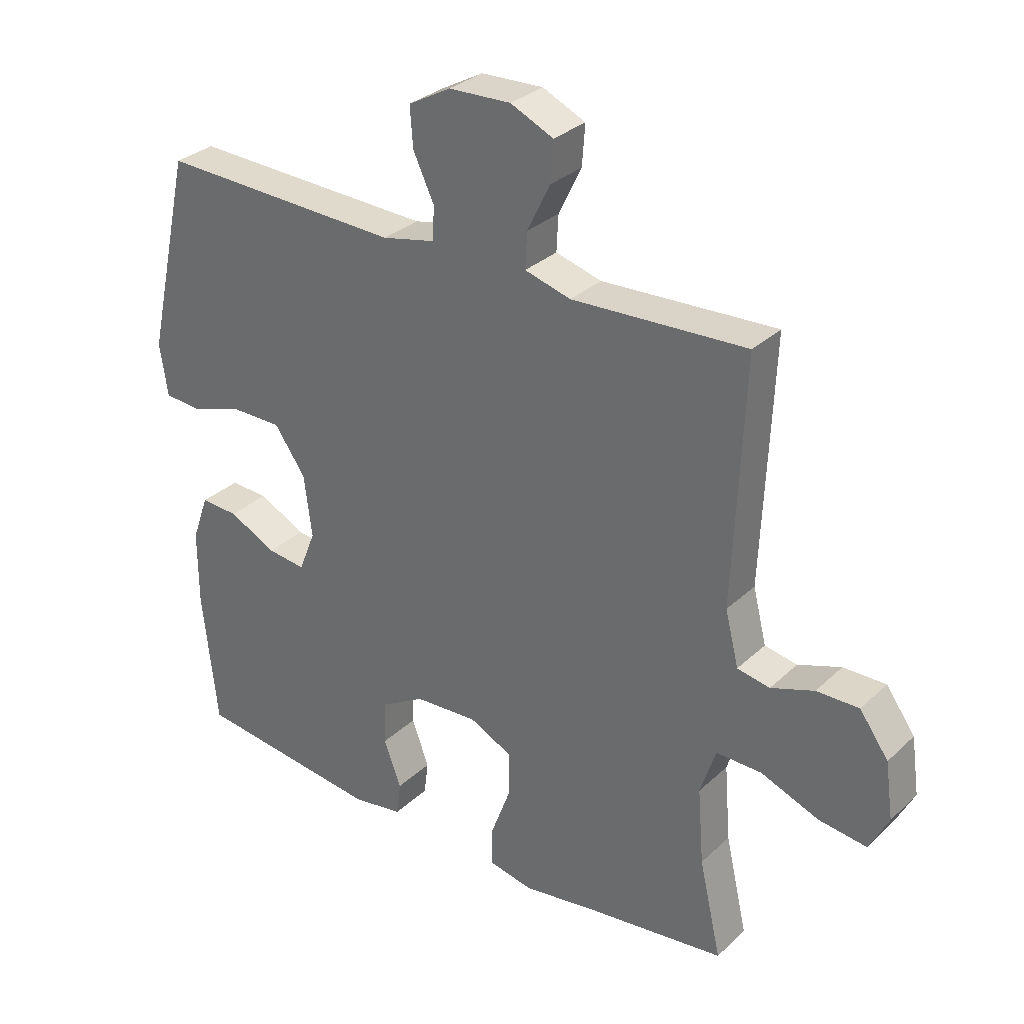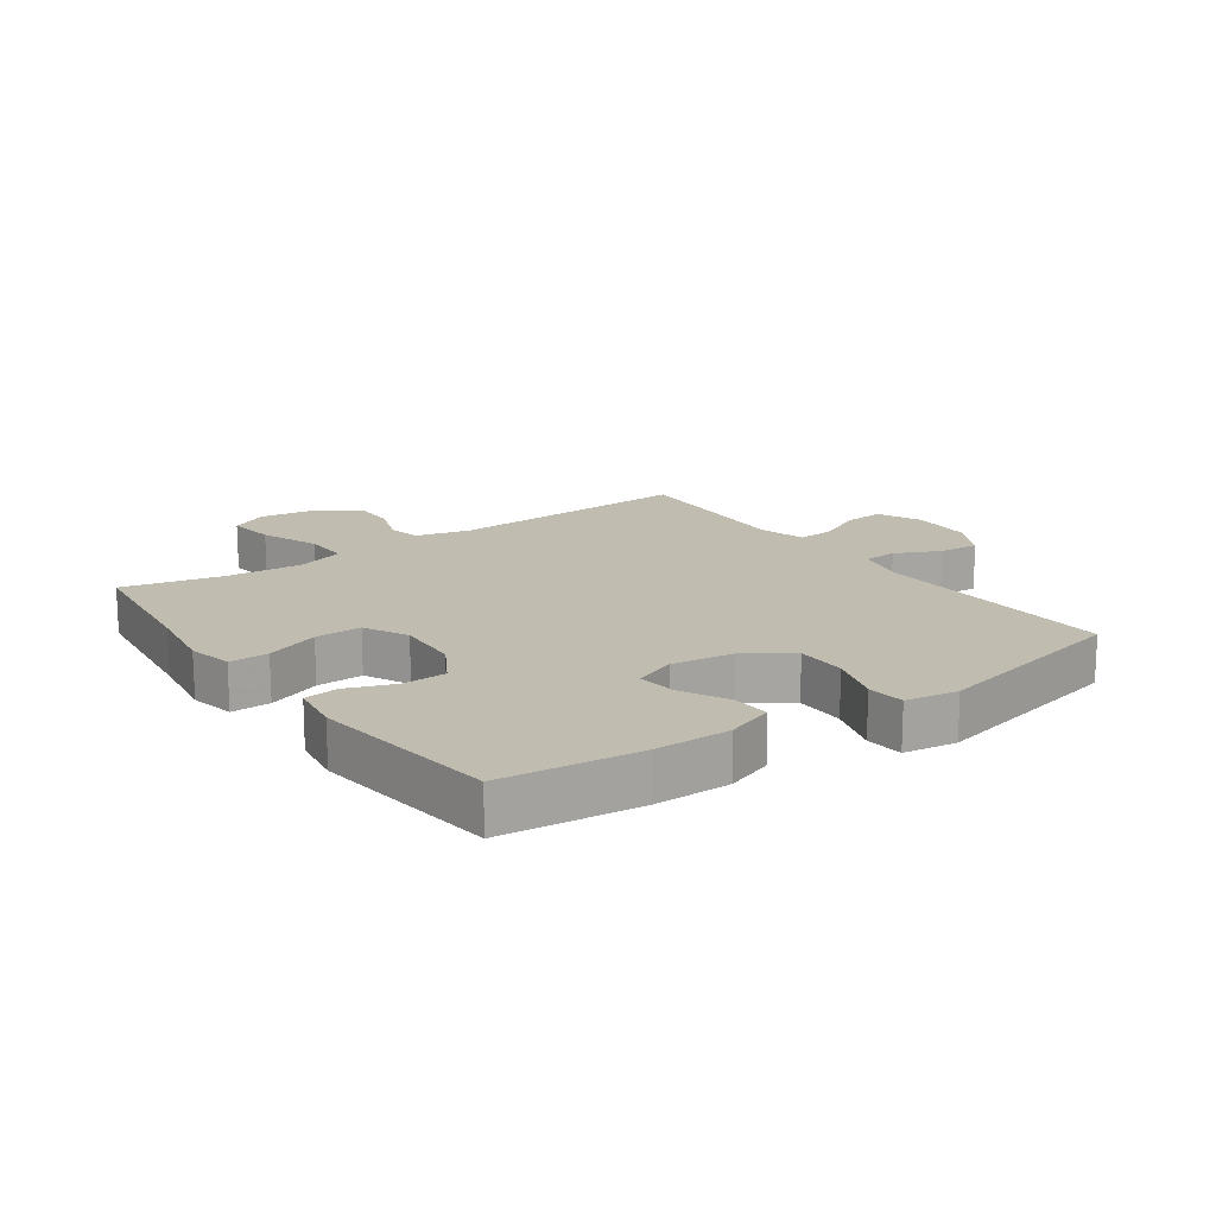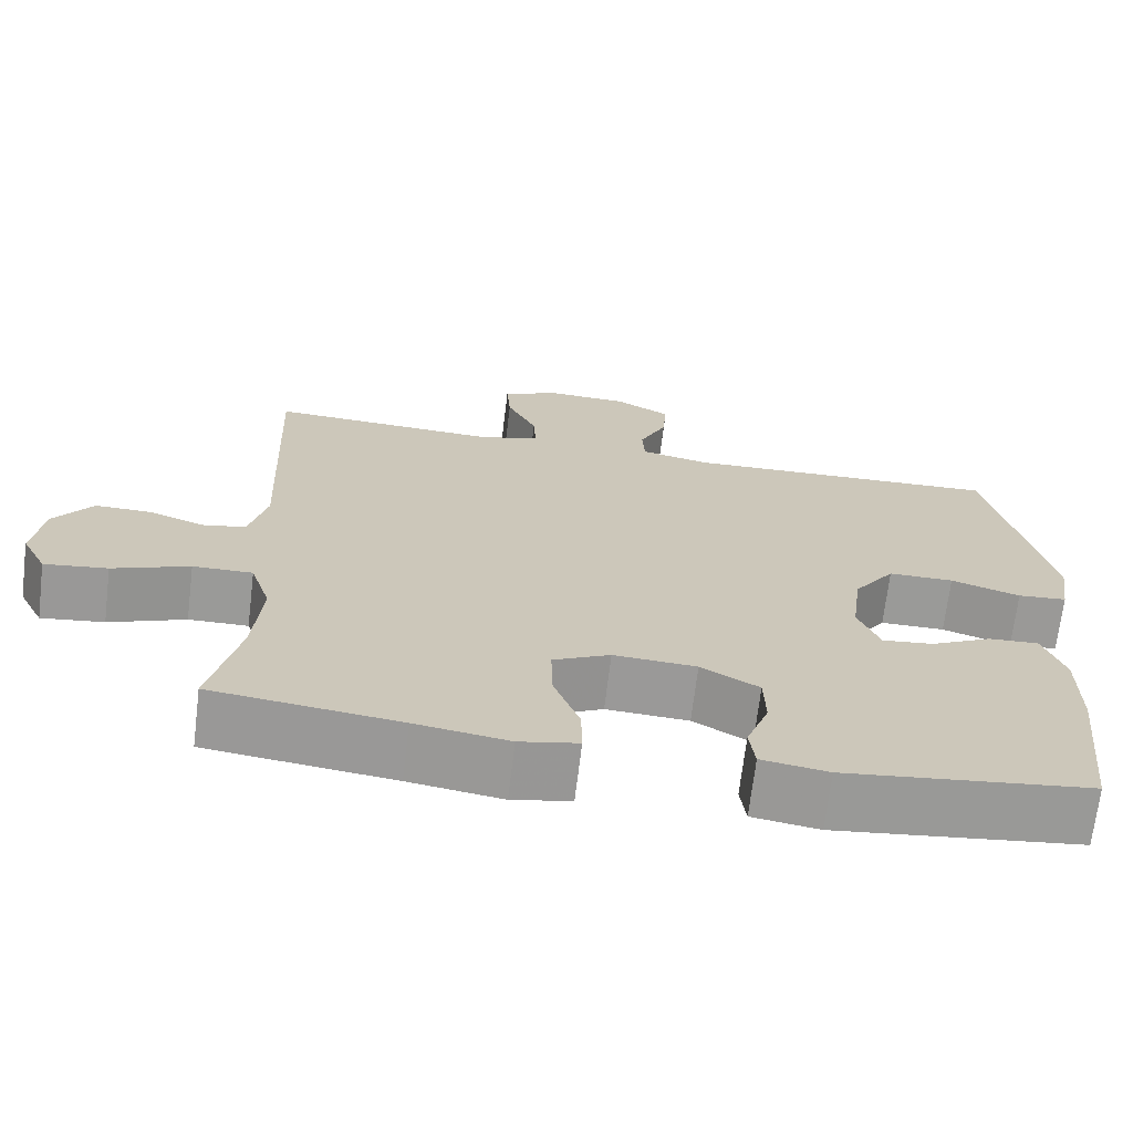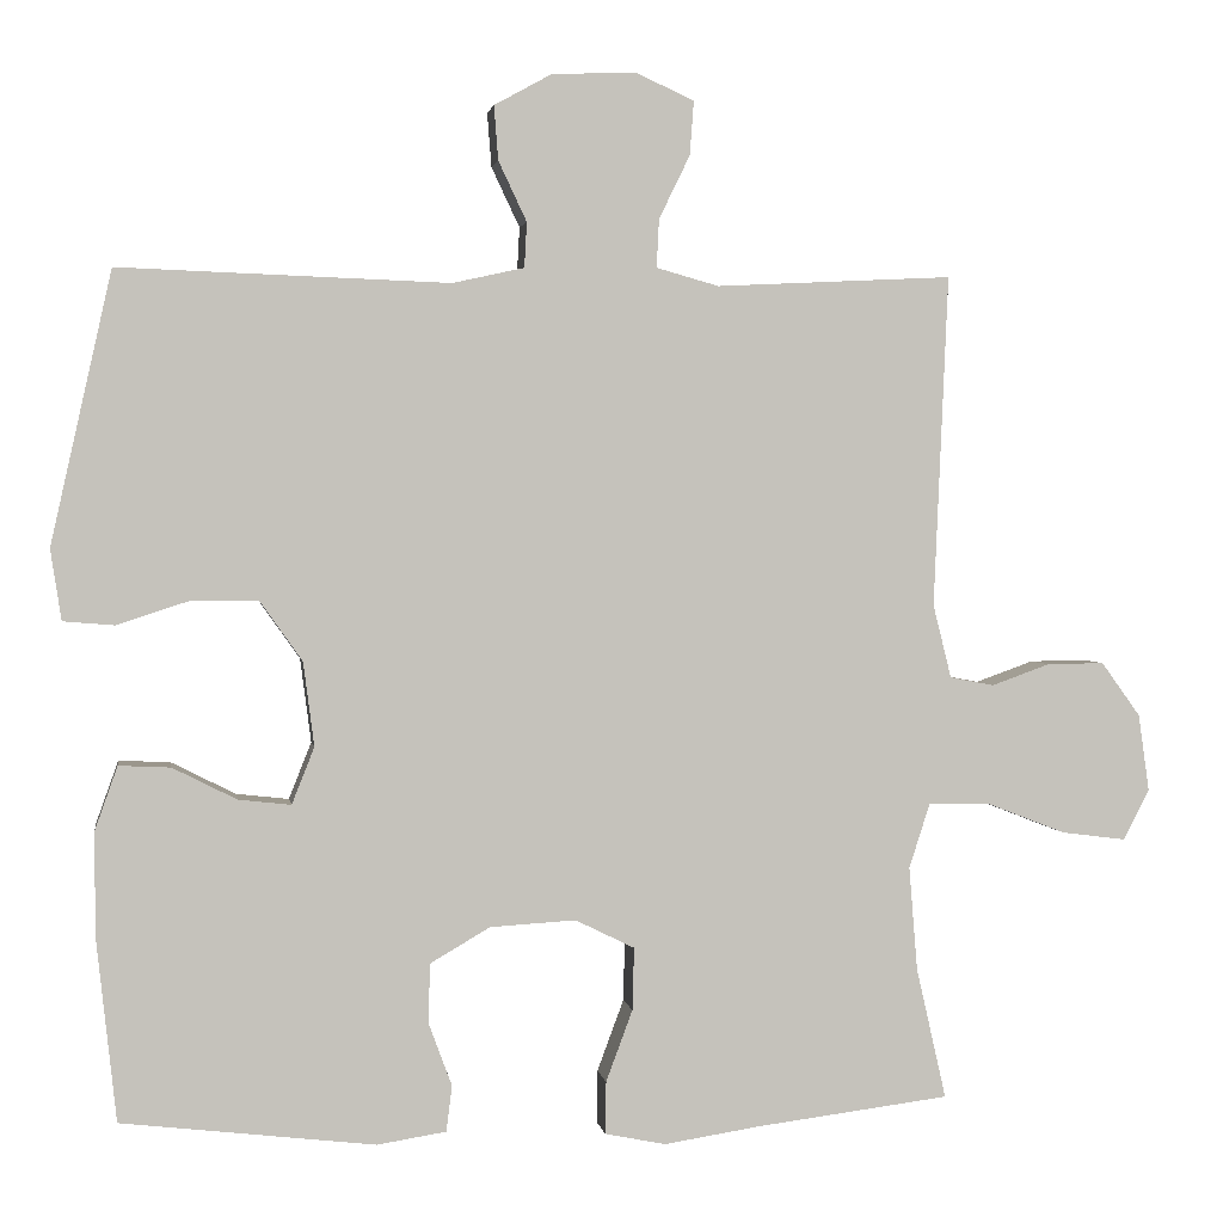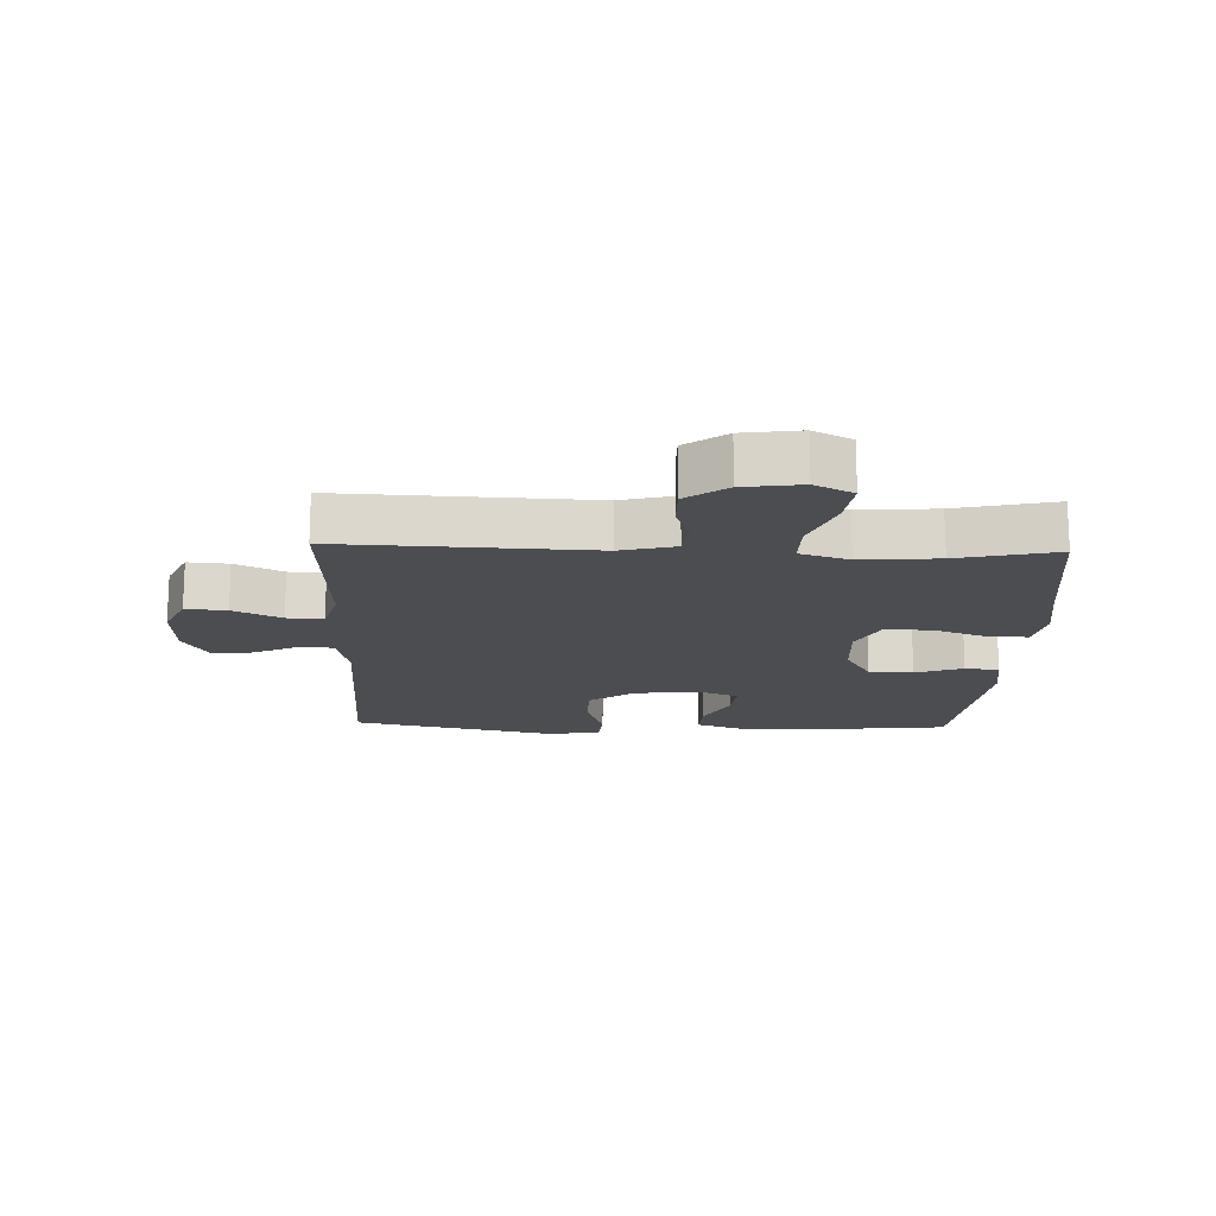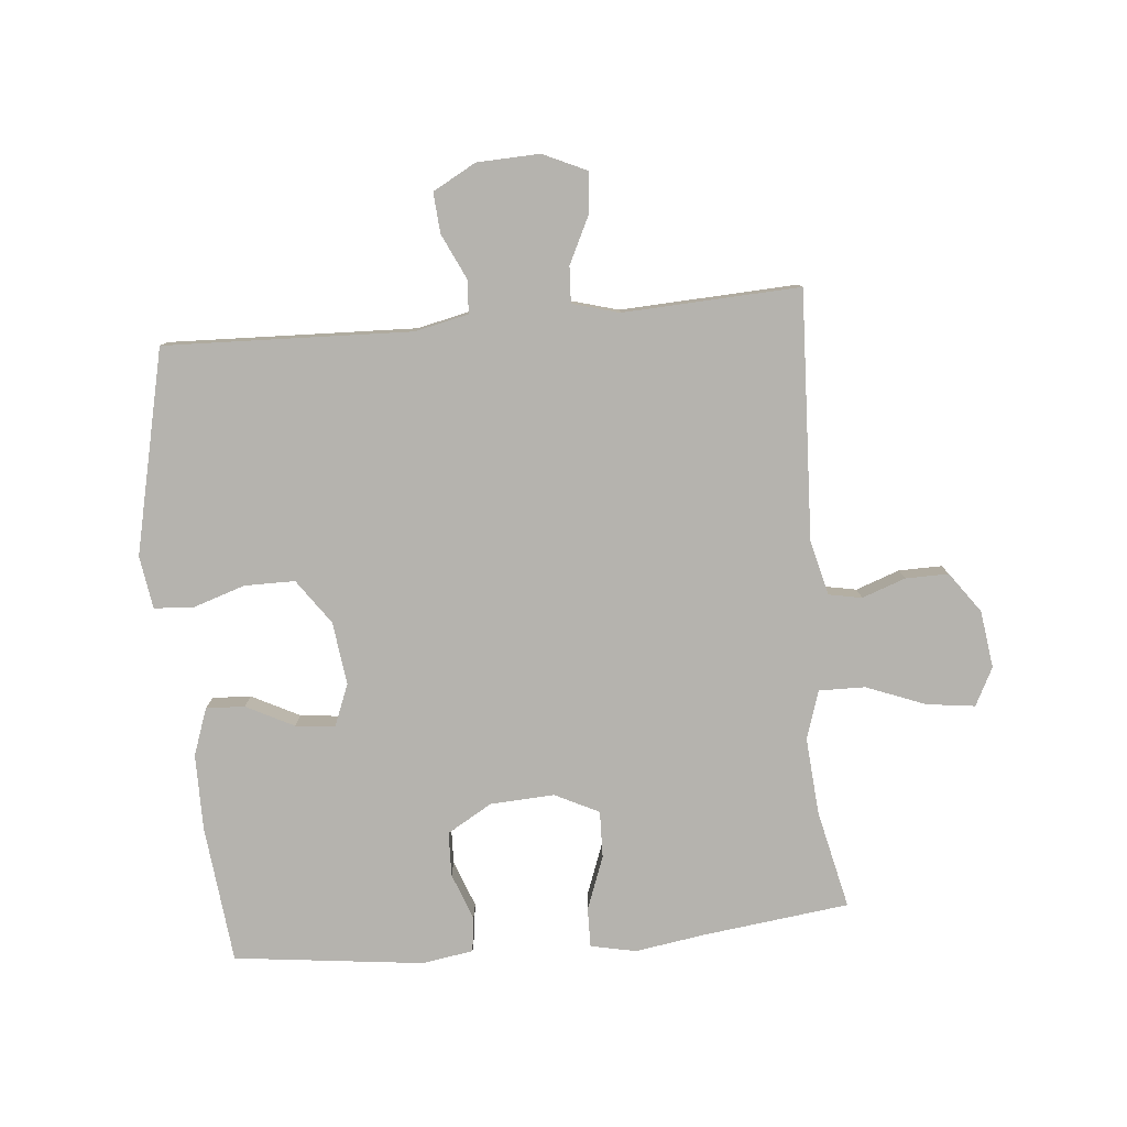
<metadata>
{"format":"obj","ext":"obj","renderer":"f3d","projection":"perspective","resolution":1024,"background":"white","views":[{"elev":30.9,"azim":37.4,"up":"+Z"},{"elev":16.3,"azim":-125.4,"up":"+Y"},{"elev":-69.2,"azim":173.1,"up":"+Z"},{"elev":2.1,"azim":-8.9,"up":"+Z"},{"elev":-16.2,"azim":88.0,"up":"+Y"},{"elev":-79.9,"azim":5.2,"up":"+Y"}]}
</metadata>
<code>
v -0.5 0.07 0.5
v -0.104 0.07 0.486
v -0.018 0.07 0.505
v -0.015 0.07 0.559
v -0.049 0.07 0.631
v -0.054 0.07 0.696
v 0.015 0.07 0.734
v 0.116 0.07 0.738
v 0.186 0.07 0.706
v 0.181 0.07 0.641
v 0.144 0.07 0.565
v 0.141 0.07 0.507
v 0.216 0.07 0.486
v 0.337 0.07 0.492
v 0.5 0.07 0.5
v 0.483 0.07 0.102
v 0.505 0.07 0.014
v 0.558 0.07 0.004
v 0.628 0.07 0.029
v 0.697 0.07 0.03
v 0.744 0.07 -0.035
v 0.757 0.07 -0.127
v 0.726 0.07 -0.188
v 0.648 0.07 -0.178
v 0.553 0.07 -0.141
v 0.479 0.07 -0.14
v 0.454 0.07 -0.218
v 0.464 0.07 -0.342
v 0.5 0.07 -0.5
v 0.268 0.07 -0.529
v 0.152 0.07 -0.547
v 0.079 0.07 -0.532
v 0.08 0.07 -0.469
v 0.112 0.07 -0.383
v 0.114 0.07 -0.308
v 0.043 0.07 -0.273
v -0.06 0.07 -0.279
v -0.132 0.07 -0.321
v -0.134 0.07 -0.392
v -0.106 0.07 -0.468
v -0.113 0.07 -0.523
v -0.196 0.07 -0.536
v -0.5 0.07 -0.5
v -0.524 0.07 -0.278
v -0.524 0.07 -0.156
v -0.497 0.07 -0.08
v -0.435 0.07 -0.083
v -0.358 0.07 -0.122
v -0.295 0.07 -0.129
v -0.268 0.07 -0.061
v -0.281 0.07 0.04
v -0.332 0.07 0.112
v -0.413 0.07 0.112
v -0.499 0.07 0.084
v -0.56 0.07 0.089
v -0.573 0.07 0.174
v -0.5 0 0.5
v -0.104 0 0.486
v -0.018 0 0.505
v -0.015 0 0.559
v -0.049 0 0.631
v -0.054 0 0.696
v 0.015 0 0.734
v 0.116 0 0.738
v 0.186 0 0.706
v 0.181 0 0.641
v 0.144 0 0.565
v 0.141 0 0.507
v 0.216 0 0.486
v 0.337 0 0.492
v 0.5 0 0.5
v 0.483 0 0.102
v 0.505 0 0.014
v 0.558 0 0.004
v 0.628 0 0.029
v 0.697 0 0.03
v 0.744 0 -0.035
v 0.757 0 -0.127
v 0.726 0 -0.188
v 0.648 0 -0.178
v 0.553 0 -0.141
v 0.479 0 -0.14
v 0.454 0 -0.218
v 0.464 0 -0.342
v 0.5 0 -0.5
v 0.268 0 -0.529
v 0.152 0 -0.547
v 0.079 0 -0.532
v 0.08 0 -0.469
v 0.112 0 -0.383
v 0.114 0 -0.308
v 0.043 0 -0.273
v -0.06 0 -0.279
v -0.132 0 -0.321
v -0.134 0 -0.392
v -0.106 0 -0.468
v -0.113 0 -0.523
v -0.196 0 -0.536
v -0.5 0 -0.5
v -0.524 0 -0.278
v -0.524 0 -0.156
v -0.497 0 -0.08
v -0.435 0 -0.083
v -0.358 0 -0.122
v -0.295 0 -0.129
v -0.268 0 -0.061
v -0.281 0 0.04
v -0.332 0 0.112
v -0.413 0 0.112
v -0.499 0 0.084
v -0.56 0 0.089
v -0.573 0 0.174
f 53 54 55 56
f 52 53 56 1
f 51 52 1 2
f 50 51 2 3
f 49 50 3
f 45 46 47 48
f 45 48 49
f 44 45 49
f 43 44 49
f 42 43 49
f 39 40 41 42
f 38 39 42 49
f 37 38 49 3
f 31 32 33 34
f 30 31 34 35
f 28 29 30 35
f 27 28 35 36
f 22 23 24 25
f 22 25 26
f 21 22 26
f 18 19 20 21
f 17 18 21 26
f 16 17 26 27
f 13 14 15 16
f 12 13 16 27
f 8 9 10 11
f 8 11 12
f 7 8 12
f 4 5 6 7
f 12 27 36 37
f 7 12 37
f 3 4 7 37
f 112 111 110 109
f 57 112 109 108
f 58 57 108 107
f 59 58 107 106
f 59 106 105
f 104 103 102 101
f 105 104 101
f 105 101 100
f 105 100 99
f 105 99 98
f 98 97 96 95
f 105 98 95 94
f 59 105 94 93
f 90 89 88 87
f 91 90 87 86
f 91 86 85 84
f 92 91 84 83
f 81 80 79 78
f 82 81 78
f 82 78 77
f 77 76 75 74
f 82 77 74 73
f 83 82 73 72
f 72 71 70 69
f 83 72 69 68
f 67 66 65 64
f 68 67 64
f 68 64 63
f 63 62 61 60
f 93 92 83 68
f 93 68 63
f 93 63 60 59
f 1 57 58 2
f 2 58 59 3
f 3 59 60 4
f 4 60 61 5
f 5 61 62 6
f 6 62 63 7
f 7 63 64 8
f 8 64 65 9
f 9 65 66 10
f 10 66 67 11
f 11 67 68 12
f 12 68 69 13
f 13 69 70 14
f 14 70 71 15
f 15 71 72 16
f 16 72 73 17
f 17 73 74 18
f 18 74 75 19
f 19 75 76 20
f 20 76 77 21
f 21 77 78 22
f 22 78 79 23
f 23 79 80 24
f 24 80 81 25
f 25 81 82 26
f 26 82 83 27
f 27 83 84 28
f 28 84 85 29
f 29 85 86 30
f 30 86 87 31
f 31 87 88 32
f 32 88 89 33
f 33 89 90 34
f 34 90 91 35
f 35 91 92 36
f 36 92 93 37
f 37 93 94 38
f 38 94 95 39
f 39 95 96 40
f 40 96 97 41
f 41 97 98 42
f 42 98 99 43
f 43 99 100 44
f 44 100 101 45
f 45 101 102 46
f 46 102 103 47
f 47 103 104 48
f 48 104 105 49
f 49 105 106 50
f 50 106 107 51
f 51 107 108 52
f 52 108 109 53
f 53 109 110 54
f 54 110 111 55
f 55 111 112 56
f 56 112 57 1

</code>
